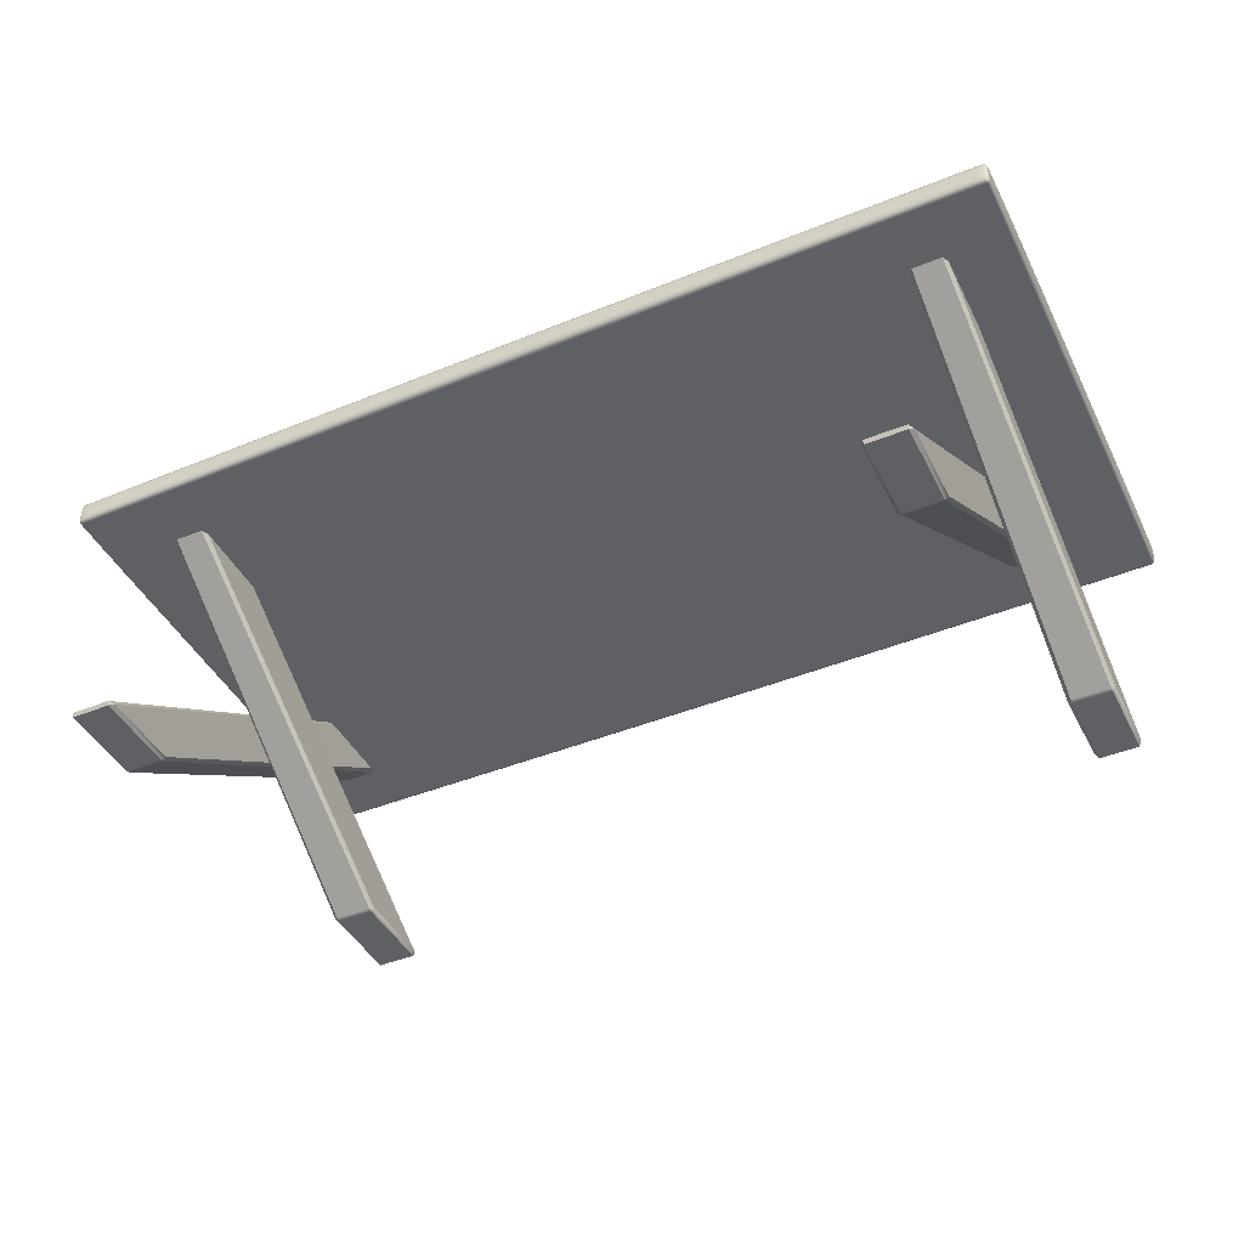
<metadata>
{"format":"obj","ext":"obj","renderer":"f3d","projection":"perspective","resolution":1024,"background":"white","views":[{"elev":-43.6,"azim":-154.4,"up":"+Y"}]}
</metadata>
<code>
g default
v 3.2 0.0154 0.04388
v 3.2 0.01946 0.04602
v 3.197 0.01953 0.0385
v 3.246 0.01952 0.03854
v 3.243 0.0198 0.04555
v 3.243 0.0154 0.04387
v 3.214 0.2878 -0.3412
v 3.218 0.2894 -0.3376
v 3.218 0.291 -0.3429
v 3.248 0.291 -0.3429
v 3.248 0.2894 -0.3376
v 3.252 0.2877 -0.3412
v 3.214 0.2869 -0.4306
v 3.217 0.291 -0.4359
v 3.217 0.2867 -0.4376
v 3.249 0.2866 -0.4376
v 3.249 0.291 -0.4365
v 3.252 0.2869 -0.4305
v 3.197 0.01884 -0.05075
v 3.201 0.01705 -0.0544
v 3.201 0.0154 -0.04909
v 3.242 0.0154 -0.04909
v 3.242 0.01707 -0.05443
v 3.246 0.01875 -0.05079
v 3.305 0.0154 -0.4631
v 3.305 0.01946 -0.4653
v 3.309 0.01953 -0.4578
v 3.259 0.01952 -0.4578
v 3.263 0.0198 -0.4648
v 3.263 0.0154 -0.4631
v 3.292 0.2878 -0.07804
v 3.288 0.2894 -0.08163
v 3.288 0.291 -0.07633
v 3.257 0.291 -0.07633
v 3.257 0.2894 -0.08167
v 3.253 0.2877 -0.07801
v 3.292 0.2869 0.01131
v 3.288 0.291 0.01663
v 3.288 0.2867 0.01831
v 3.257 0.2866 0.0183
v 3.256 0.291 0.01723
v 3.253 0.2869 0.01129
v 3.309 0.01884 -0.3685
v 3.305 0.01705 -0.3649
v 3.305 0.0154 -0.3702
v 3.263 0.0154 -0.3702
v 3.263 0.01707 -0.3648
v 3.259 0.01875 -0.3685
v 2.299 0.2803 -0.004752
v 2.611 0.2787 -0.004637
v 2.611 0.2803 0.0702
v 2.611 0.2858 0.0735
v 2.299 0.2858 0.0702
v 2.297 0.2858 -0.004637
v 3.33 0.2803 -0.004752
v 3.332 0.2858 -0.004637
v 3.33 0.2858 0.0702
v 3.019 0.2858 0.0735
v 3.019 0.2803 0.0702
v 3.019 0.2787 -0.004637
v 2.299 0.3068 -0.004752
v 2.297 0.3014 -0.004637
v 2.299 0.3013 0.0702
v 2.611 0.3014 0.0735
v 2.611 0.3068 0.0702
v 3.33 0.3068 -0.004752
v 3.019 0.3068 0.0702
v 3.019 0.3014 0.0735
v 3.33 0.3013 0.0702
v 3.332 0.3014 -0.004637
v 2.299 0.3013 -0.4929
v 2.297 0.3014 -0.418
v 2.299 0.3068 -0.4179
v 2.611 0.3068 -0.4929
v 2.611 0.3014 -0.4961
v 3.33 0.3013 -0.4929
v 3.019 0.3014 -0.4961
v 3.019 0.3068 -0.4929
v 3.33 0.3068 -0.4179
v 3.332 0.3014 -0.418
v 2.299 0.2803 -0.4179
v 2.297 0.2858 -0.418
v 2.299 0.2858 -0.4929
v 2.611 0.2858 -0.4961
v 2.611 0.2803 -0.4929
v 2.611 0.2787 -0.418
v 3.33 0.2803 -0.4179
v 3.019 0.2787 -0.418
v 3.019 0.2803 -0.4929
v 3.019 0.2858 -0.4961
v 3.33 0.2858 -0.4929
v 3.332 0.2858 -0.418
v 2.3 0.281 0.06867
v 3.329 0.281 0.06867
v 2.3 0.3061 0.06867
v 3.329 0.3061 0.06867
v 2.3 0.3061 -0.4913
v 3.329 0.3061 -0.4913
v 2.3 0.281 -0.4913
v 3.329 0.281 -0.4913
v 3.333 0.3014 -0.2113
v 3.332 0.3052 -0.4179
v 2.298 0.3013 -0.4895
v 2.299 0.2936 -0.493
v 2.298 0.2858 -0.4895
v 2.297 0.2936 -0.418
v 2.302 0.3013 -0.495
v 2.611 0.2936 -0.4965
v 2.302 0.2858 -0.495
v 2.611 0.3052 -0.495
v 2.774 0.3069 -0.493
v 3.019 0.3052 -0.495
v 2.774 0.3014 -0.4965
v 2.611 0.3078 -0.4895
v 3.019 0.3078 -0.4895
v 3.328 0.3013 -0.495
v 3.33 0.2936 -0.493
v 3.328 0.2858 -0.495
v 3.019 0.2936 -0.4965
v 3.332 0.3013 -0.4895
v 3.333 0.2936 -0.418
v 3.332 0.2858 -0.4895
v 2.611 0.2793 -0.4895
v 2.774 0.2802 -0.493
v 3.019 0.2793 -0.4895
v 2.774 0.2785 -0.418
v 2.611 0.2819 -0.495
v 2.774 0.2857 -0.4965
v 3.019 0.2819 -0.495
v 2.3 0.2806 0.06641
v 2.3 0.2821 0.06963
v 2.302 0.2806 0.06963
v 3.33 0.2806 0.06641
v 3.328 0.2806 0.06963
v 3.33 0.2821 0.06963
v 2.3 0.3065 0.06641
v 2.302 0.3065 0.06963
v 2.3 0.305 0.06963
v 3.33 0.3065 0.06641
v 3.33 0.305 0.06963
v 3.328 0.3065 0.06963
v 2.3 0.305 -0.4923
v 2.302 0.3065 -0.4923
v 2.3 0.3065 -0.4891
v 3.33 0.305 -0.4923
v 3.33 0.3065 -0.4891
v 3.328 0.3065 -0.4923
v 2.3 0.2806 -0.4891
v 2.302 0.2806 -0.4923
v 2.3 0.2821 -0.4923
v 3.33 0.2806 -0.4891
v 3.33 0.2821 -0.4923
v 3.328 0.2806 -0.4923
v 2.302 0.2793 -0.004706
v 2.299 0.2802 -0.2113
v 2.302 0.2793 -0.4179
v 2.611 0.2785 -0.2113
v 2.298 0.2819 -0.004706
v 2.297 0.2857 -0.2113
v 2.298 0.2819 -0.4179
v 2.611 0.2819 0.07234
v 2.774 0.2802 0.07039
v 3.019 0.2819 0.07234
v 2.774 0.2857 0.07389
v 2.611 0.2793 0.06687
v 2.774 0.2785 -0.004614
v 3.019 0.2793 0.06687
v 2.298 0.2858 0.06687
v 2.299 0.2936 0.07039
v 2.298 0.3013 0.06687
v 2.297 0.2936 -0.004614
v 2.302 0.2858 0.07234
v 2.611 0.2936 0.07389
v 2.302 0.3013 0.07234
v 3.332 0.2819 -0.004706
v 3.33 0.2802 -0.2113
v 3.332 0.2819 -0.4179
v 3.333 0.2857 -0.2113
v 3.328 0.2793 -0.004706
v 3.019 0.2785 -0.2113
v 3.328 0.2793 -0.4179
v 3.328 0.2858 0.07234
v 3.33 0.2936 0.07039
v 3.328 0.3013 0.07234
v 3.019 0.2936 0.07389
v 3.332 0.2858 0.06687
v 3.333 0.2936 -0.004614
v 3.332 0.3013 0.06687
v 2.298 0.3052 -0.004706
v 2.299 0.3069 -0.2113
v 2.298 0.3052 -0.4179
v 2.297 0.3014 -0.2113
v 2.302 0.3078 -0.004706
v 2.302 0.3078 -0.4179
v 2.611 0.3078 0.06687
v 2.774 0.3069 0.07039
v 3.019 0.3078 0.06687
v 2.611 0.3052 0.07234
v 2.774 0.3014 0.07389
v 3.019 0.3052 0.07234
v 3.328 0.3078 -0.004706
v 3.33 0.3069 -0.2113
v 3.328 0.3078 -0.4179
v 3.332 0.3052 -0.004706
v 2.302 0.2791 -0.2113
v 2.298 0.2819 -0.2113
v 2.774 0.2819 0.07264
v 2.774 0.2791 0.06696
v 2.298 0.2936 0.06696
v 2.302 0.2936 0.07264
v 3.332 0.2819 -0.2113
v 3.328 0.2791 -0.2113
v 3.328 0.2936 0.07264
v 3.332 0.2936 0.06696
v 2.298 0.3053 -0.2113
v 2.302 0.308 -0.2113
v 2.774 0.308 0.06696
v 2.774 0.3053 0.07264
v 3.328 0.308 -0.2113
v 3.332 0.3053 -0.2113
v 2.298 0.2936 -0.4896
v 2.302 0.2936 -0.4953
v 2.774 0.3053 -0.4953
v 2.774 0.308 -0.4896
v 3.328 0.2936 -0.4953
v 3.332 0.2936 -0.4896
v 2.774 0.2791 -0.4896
v 2.774 0.2819 -0.4953
v 2.774 0.2936 0.0743
v 2.774 0.2936 -0.497
v 2.774 0.2783 -0.2113
v 3.333 0.2936 -0.2113
v 2.297 0.2936 -0.2113
v 2.299 0.282 0.0666
v 2.302 0.2797 0.0666
v 2.302 0.282 0.07144
v 3.328 0.2797 0.0666
v 3.331 0.282 0.0666
v 3.328 0.282 0.07144
v 2.302 0.3074 0.0666
v 2.299 0.3051 0.0666
v 2.302 0.3051 0.07144
v 3.331 0.3051 0.0666
v 3.328 0.3074 0.0666
v 3.328 0.3051 0.07144
v 2.302 0.3051 -0.4941
v 2.299 0.3051 -0.4892
v 2.302 0.3074 -0.4892
v 3.331 0.3051 -0.4892
v 3.328 0.3051 -0.4941
v 3.328 0.3074 -0.4892
v 2.302 0.2797 -0.4892
v 2.299 0.282 -0.4892
v 2.302 0.282 -0.4941
v 3.331 0.282 -0.4892
v 3.328 0.2797 -0.4892
v 3.328 0.282 -0.4941
v 3.318 0.3051 -0.4941
v 3.319 0.3013 -0.495
v 3.319 0.2936 -0.4953
v 3.319 0.2858 -0.495
v 3.318 0.282 -0.4941
v 3.318 0.2806 -0.4923
v 3.318 0.2797 -0.4893
v 3.319 0.2793 -0.4179
v 3.319 0.2791 -0.2113
v 3.319 0.2793 -0.004704
v 3.318 0.2797 0.0666
v 3.318 0.2806 0.06964
v 3.318 0.282 0.07147
v 3.319 0.2858 0.07237
v 3.319 0.2936 0.07268
v 3.319 0.3013 0.07237
v 3.318 0.3051 0.07147
v 3.318 0.3065 0.06964
v 3.318 0.3074 0.0666
v 3.318 0.3074 -0.4893
v 3.318 0.3065 -0.4923
v 2.31 0.3051 -0.4941
v 2.31 0.3065 -0.4923
v 2.31 0.3074 -0.4893
v 2.31 0.3074 0.0666
v 2.31 0.3065 0.06964
v 2.31 0.3051 0.07146
v 2.31 0.3013 0.07237
v 2.31 0.2936 0.07267
v 2.31 0.2858 0.07237
v 2.31 0.282 0.07146
v 2.31 0.2806 0.06964
v 2.31 0.2797 0.0666
v 2.31 0.2793 -0.004704
v 2.31 0.2791 -0.2113
v 2.31 0.2793 -0.4179
v 2.31 0.2797 -0.4893
v 2.31 0.2806 -0.4923
v 2.31 0.282 -0.4941
v 2.31 0.2858 -0.495
v 2.31 0.2936 -0.4953
v 2.31 0.3013 -0.495
v 3.332 0.3052 -0.4131
v 3.332 0.3014 -0.4132
v 3.333 0.2936 -0.4132
v 3.332 0.2858 -0.4132
v 3.332 0.2819 -0.4131
v 3.33 0.2803 -0.4131
v 3.328 0.2793 -0.4131
v 3.319 0.2793 -0.4131
v 3.019 0.2787 -0.4132
v 2.774 0.2785 -0.4132
v 2.611 0.2787 -0.4132
v 2.31 0.2793 -0.4131
v 2.302 0.2793 -0.4131
v 2.299 0.2803 -0.4131
v 2.298 0.2819 -0.4131
v 2.297 0.2858 -0.4132
v 2.297 0.2936 -0.4132
v 2.297 0.3014 -0.4132
v 2.298 0.3052 -0.4131
v 2.299 0.3068 -0.4131
v 2.302 0.3078 -0.4131
v 3.328 0.3078 -0.4131
v 3.33 0.3068 -0.4131
v 3.33 0.3069 -0.2047
v 3.328 0.308 -0.2047
v 2.302 0.308 -0.2047
v 2.299 0.3069 -0.2047
v 2.298 0.3053 -0.2047
v 2.297 0.3014 -0.2047
v 2.297 0.2936 -0.2047
v 2.297 0.2857 -0.2047
v 2.298 0.2819 -0.2047
v 2.299 0.2802 -0.2047
v 2.302 0.2791 -0.2047
v 2.31 0.2791 -0.2047
v 2.611 0.2785 -0.2047
v 2.774 0.2783 -0.2047
v 3.019 0.2785 -0.2047
v 3.319 0.2791 -0.2047
v 3.328 0.2791 -0.2047
v 3.33 0.2802 -0.2047
v 3.332 0.2819 -0.2047
v 3.333 0.2857 -0.2047
v 3.333 0.2936 -0.2047
v 3.333 0.3014 -0.2047
v 3.332 0.3053 -0.2047
v 3.332 0.3052 -0.00789
v 3.33 0.3068 -0.007935
v 3.328 0.3078 -0.00789
v 2.302 0.3078 -0.00789
v 2.299 0.3068 -0.007935
v 2.298 0.3052 -0.00789
v 2.297 0.3014 -0.007822
v 2.297 0.2936 -0.007799
v 2.297 0.2858 -0.007822
v 2.298 0.2819 -0.00789
v 2.299 0.2803 -0.007935
v 2.302 0.2793 -0.00789
v 2.31 0.2793 -0.007888
v 2.611 0.2787 -0.007822
v 2.774 0.2785 -0.007799
v 3.019 0.2787 -0.007822
v 3.319 0.2793 -0.007888
v 3.328 0.2793 -0.00789
v 3.33 0.2803 -0.007935
v 3.332 0.2819 -0.00789
v 3.332 0.2858 -0.007822
v 3.333 0.2936 -0.007799
v 3.332 0.3014 -0.007822
v 2.31 0.3042 -0.004709
v 2.611 0.3048 -0.004642
v 2.611 0.3048 -0.007827
v 2.31 0.3042 -0.007893
v 3.019 0.3048 -0.004642
v 3.319 0.3042 -0.004709
v 3.319 0.3042 -0.007893
v 3.019 0.3048 -0.007827
v 2.774 0.305 -0.00462
v 2.774 0.305 -0.007805
v 2.31 0.3042 -0.4131
v 2.611 0.3048 -0.4132
v 2.611 0.3048 -0.418
v 2.31 0.3042 -0.4179
v 3.019 0.3048 -0.4132
v 3.319 0.3042 -0.4131
v 3.319 0.3042 -0.4179
v 3.019 0.3048 -0.418
v 2.774 0.305 -0.4132
v 2.774 0.305 -0.418
v 3.319 0.3044 -0.2047
v 3.019 0.305 -0.2047
v 3.319 0.3044 -0.2113
v 3.019 0.305 -0.2113
v 2.774 0.3052 -0.2047
v 2.774 0.3052 -0.2113
v 2.611 0.305 -0.2047
v 2.611 0.305 -0.2113
v 2.31 0.3044 -0.2047
v 2.31 0.3044 -0.2113
v 2.611 0.3084 -0.4186
v 2.611 0.3078 -0.418
v 2.309 0.3078 -0.4186
v 2.31 0.3073 -0.4179
v 3.019 0.3084 -0.004019
v 3.019 0.3078 -0.004637
v 2.774 0.3086 -0.003996
v 2.774 0.308 -0.004614
v 2.611 0.3084 -0.004019
v 2.611 0.3078 -0.004637
v 3.319 0.3078 -0.004087
v 3.319 0.3073 -0.004704
v 2.774 0.3086 -0.4187
v 2.774 0.308 -0.418
v 3.019 0.3084 -0.4186
v 3.019 0.3078 -0.418
v 2.611 0.3086 -0.2119
v 2.611 0.308 -0.2113
v 2.309 0.308 -0.2119
v 2.31 0.3074 -0.2113
v 2.774 0.3088 -0.2119
v 2.774 0.3082 -0.2113
v 3.019 0.3086 -0.2119
v 3.019 0.308 -0.2113
v 3.319 0.308 -0.2119
v 3.319 0.3074 -0.2113
v 3.319 0.3078 -0.008504
v 3.319 0.3073 -0.007888
v 3.319 0.3078 -0.4186
v 3.319 0.3073 -0.4179
v 2.309 0.3078 -0.4125
v 2.31 0.3073 -0.4131
v 2.309 0.3078 -0.004087
v 2.31 0.3073 -0.004705
v 2.309 0.308 -0.2041
v 2.31 0.3074 -0.2047
v 2.611 0.3084 -0.4126
v 2.611 0.3078 -0.4132
v 2.774 0.3086 -0.4126
v 2.774 0.308 -0.4132
v 3.019 0.3084 -0.4126
v 3.019 0.3078 -0.4132
v 3.319 0.3078 -0.4125
v 3.319 0.3073 -0.4131
v 3.319 0.308 -0.2041
v 3.319 0.3074 -0.2047
v 3.019 0.3086 -0.2041
v 3.019 0.308 -0.2047
v 2.774 0.3088 -0.2041
v 2.774 0.3082 -0.2047
v 2.611 0.3086 -0.2041
v 2.611 0.308 -0.2047
v 3.019 0.3084 -0.008437
v 3.019 0.3078 -0.007822
v 2.774 0.3086 -0.008415
v 2.774 0.308 -0.0078
v 2.611 0.3084 -0.008437
v 2.611 0.3078 -0.007822
v 2.309 0.3078 -0.008504
v 2.31 0.3073 -0.007889
v 2.457 0.0154 -0.4631
v 2.457 0.01946 -0.4653
v 2.46 0.01953 -0.4578
v 2.411 0.01952 -0.4578
v 2.414 0.0198 -0.4648
v 2.414 0.0154 -0.4631
v 2.444 0.2878 -0.07804
v 2.44 0.2894 -0.08163
v 2.439 0.291 -0.07633
v 2.409 0.291 -0.07633
v 2.409 0.2894 -0.08167
v 2.405 0.2877 -0.07801
v 2.444 0.2869 0.01131
v 2.44 0.291 0.01663
v 2.44 0.2867 0.01831
v 2.408 0.2866 0.0183
v 2.408 0.291 0.01723
v 2.405 0.2869 0.01129
v 2.46 0.01884 -0.3685
v 2.456 0.01705 -0.3649
v 2.456 0.0154 -0.3702
v 2.415 0.0154 -0.3702
v 2.415 0.01707 -0.3648
v 2.411 0.01875 -0.3685
v 2.352 0.0154 0.04388
v 2.352 0.01946 0.04602
v 2.349 0.01953 0.0385
v 2.398 0.01952 0.03854
v 2.395 0.0198 0.04555
v 2.394 0.0154 0.04387
v 2.365 0.2878 -0.3412
v 2.369 0.2894 -0.3376
v 2.369 0.291 -0.3429
v 2.4 0.291 -0.3429
v 2.4 0.2894 -0.3376
v 2.404 0.2877 -0.3412
v 2.365 0.2869 -0.4306
v 2.369 0.291 -0.4359
v 2.369 0.2867 -0.4376
v 2.4 0.2866 -0.4376
v 2.401 0.291 -0.4365
v 2.404 0.2869 -0.4305
v 2.349 0.01884 -0.05075
v 2.353 0.01705 -0.0544
v 2.352 0.0154 -0.04909
v 2.394 0.0154 -0.04909
v 2.394 0.01707 -0.05443
v 2.398 0.01875 -0.05079
g pCube33
f 1 3 19 21
f 2 1 6 5
f 3 2 8 7
f 4 6 22 24
f 5 4 12 11
f 7 9 14 13
f 9 8 11 10
f 10 12 18 17
f 13 15 20 19
f 15 14 17 16
f 16 18 24 23
f 21 20 23 22
f 2 5 11 8
f 9 10 17 14
f 15 16 23 20
f 21 22 6 1
f 4 24 18 12
f 19 3 7 13
f 1 2 3
f 4 5 6
f 7 8 9
f 10 11 12
f 13 14 15
f 16 17 18
f 19 20 21
f 22 23 24
f 25 27 43 45
f 26 25 30 29
f 27 26 32 31
f 28 30 46 48
f 29 28 36 35
f 31 33 38 37
f 33 32 35 34
f 34 36 42 41
f 37 39 44 43
f 39 38 41 40
f 40 42 48 47
f 45 44 47 46
f 26 29 35 32
f 33 34 41 38
f 39 40 47 44
f 45 46 30 25
f 28 48 42 36
f 43 27 31 37
f 25 26 27
f 28 29 30
f 31 32 33
f 34 35 36
f 37 38 39
f 40 41 42
f 43 44 45
f 46 47 48
f 50 291 358 359
f 154 49 356 357
f 312 313 81 156
f 310 311 293 86
f 49 158 355 356
f 158 54 354 355
f 314 315 82 160
f 313 314 160 81
f 52 161 207 164
f 161 51 162 207
f 207 162 59 163
f 164 207 163 58
f 51 165 208 162
f 165 50 166 208
f 208 166 60 167
f 162 208 167 59
f 54 168 209 171
f 168 53 169 209
f 209 169 63 170
f 171 209 170 62
f 53 172 210 169
f 287 52 173 286
f 286 173 64 285
f 169 210 174 63
f 56 175 365 366
f 175 55 364 365
f 304 305 87 177
f 303 304 177 92
f 55 179 363 364
f 267 60 361 362
f 307 308 88 265
f 305 306 181 87
f 58 271 272 185
f 182 57 183 213
f 213 183 69 184
f 185 272 273 68
f 57 186 214 183
f 186 56 187 214
f 214 187 70 188
f 183 214 188 69
f 62 189 351 352
f 189 61 350 351
f 318 319 73 191
f 317 318 191 72
f 61 193 349 350
f 369 370 371 372
f 379 380 381 382
f 319 320 194 73
f 195 65 196 217
f 217 196 67 197
f 65 198 218 196
f 198 64 199 218
f 218 199 68 200
f 196 218 200 67
f 373 374 375 376
f 201 66 347 348
f 321 322 79 203
f 383 384 385 386
f 66 204 346 347
f 204 70 368 346
f 300 301 80 102
f 322 300 102 79
f 72 103 221 106
f 103 71 104 221
f 221 104 83 105
f 106 221 105 82
f 71 107 222 104
f 299 75 108 298
f 298 108 84 297
f 104 222 109 83
f 75 110 223 113
f 110 74 111 223
f 223 111 78 112
f 113 223 112 77
f 74 114 224 111
f 111 224 115 78
f 77 259 260 119
f 116 76 117 225
f 225 117 91 118
f 119 260 261 90
f 76 120 226 117
f 120 80 121 226
f 226 121 92 122
f 117 226 122 91
f 86 123 227 126
f 123 85 124 227
f 227 124 89 125
f 126 227 125 88
f 85 127 228 124
f 127 84 128 228
f 228 128 90 129
f 124 228 129 89
f 52 164 229 173
f 164 58 185 229
f 229 185 68 199
f 173 229 199 64
f 370 377 378 371
f 377 373 376 378
f 387 383 386 388
f 380 387 388 381
f 75 113 230 108
f 113 77 119 230
f 230 119 90 128
f 108 230 128 84
f 86 126 309 310
f 126 88 308 309
f 360 361 60 166
f 359 360 166 50
f 56 366 367 187
f 303 92 121 302
f 302 121 80 301
f 187 367 368 70
f 82 315 316 106
f 354 54 171 353
f 353 171 62 352
f 106 316 317 72
f 53 168 234 131
f 168 54 158 234
f 234 158 49 130
f 131 234 130 93
f 49 154 235 130
f 291 50 165 290
f 290 165 51 289
f 130 235 132 93
f 51 161 288 289
f 161 52 287 288
f 236 172 53 131
f 132 236 131 93
f 59 167 268 269
f 167 60 267 268
f 237 179 55 133
f 134 237 133 94
f 55 175 238 133
f 175 56 186 238
f 238 186 57 135
f 133 238 135 94
f 57 182 239 135
f 271 58 163 270
f 270 163 59 269
f 135 239 134 94
f 65 195 282 283
f 240 193 61 136
f 137 240 136 95
f 61 189 241 136
f 189 62 170 241
f 241 170 63 138
f 136 241 138 95
f 63 174 242 138
f 285 64 198 284
f 284 198 65 283
f 138 242 137 95
f 69 188 243 140
f 188 70 204 243
f 243 204 66 139
f 140 243 139 96
f 66 201 244 139
f 276 197 67 275
f 139 244 141 96
f 67 200 274 275
f 200 68 273 274
f 245 184 69 140
f 141 245 140 96
f 74 110 279 280
f 110 75 299 279
f 246 107 71 142
f 143 246 142 97
f 71 103 247 142
f 103 72 191 247
f 247 191 73 144
f 142 247 144 97
f 73 194 248 144
f 281 114 74 280
f 144 248 143 97
f 79 102 249 146
f 102 80 120 249
f 249 120 76 145
f 146 249 145 98
f 76 116 250 145
f 259 77 112 258
f 278 258 112 78
f 145 250 147 98
f 78 115 277 278
f 251 203 79 146
f 147 251 146 98
f 85 123 294 295
f 123 86 293 294
f 252 156 81 148
f 149 252 148 99
f 81 160 253 148
f 160 82 105 253
f 253 105 83 150
f 148 253 150 99
f 83 109 254 150
f 297 84 127 296
f 296 127 85 295
f 150 254 149 99
f 91 122 255 152
f 122 92 177 255
f 255 177 87 151
f 152 255 151 100
f 87 181 256 151
f 265 88 125 264
f 264 125 89 263
f 151 256 153 100
f 89 129 262 263
f 129 90 261 262
f 257 118 91 152
f 153 257 152 100
f 116 259 258 250
f 260 259 116 225
f 261 260 225 118
f 262 261 118 257
f 263 262 257 153
f 256 264 263 153
f 181 265 264 256
f 306 307 265 181
f 179 267 362 363
f 268 267 179 237
f 269 268 237 134
f 239 270 269 134
f 182 271 270 239
f 272 271 182 213
f 273 272 213 184
f 274 273 184 245
f 275 274 245 141
f 244 276 275 141
f 278 277 251 147
f 250 258 278 147
f 280 279 246 143
f 248 281 280 143
f 283 282 240 137
f 242 284 283 137
f 174 285 284 242
f 210 286 285 174
f 172 287 286 210
f 288 287 172 236
f 289 288 236 132
f 235 290 289 132
f 154 291 290 235
f 358 291 154 357
f 293 311 312 156
f 294 293 156 252
f 295 294 252 149
f 254 296 295 149
f 109 297 296 254
f 222 298 297 109
f 107 299 298 222
f 279 299 107 246
f 220 101 301 300
f 232 302 301 101
f 178 303 302 232
f 178 211 304 303
f 211 176 305 304
f 176 212 306 305
f 212 266 307 306
f 266 180 308 307
f 309 308 180 231
f 310 309 231 157
f 157 292 311 310
f 312 311 292 205
f 205 155 313 312
f 155 206 314 313
f 206 159 315 314
f 316 315 159 233
f 317 316 233 192
f 192 215 318 317
f 215 190 319 318
f 190 216 320 319
f 219 202 322 321
f 202 220 300 322
f 324 323 202 219
f 390 389 391 392
f 393 390 392 394
f 395 393 394 396
f 397 395 396 398
f 326 325 216 190
f 327 326 190 215
f 328 327 215 192
f 233 329 328 192
f 159 330 329 233
f 331 330 159 206
f 332 331 206 155
f 333 332 155 205
f 292 334 333 205
f 335 334 292 157
f 157 231 336 335
f 231 180 337 336
f 338 337 180 266
f 339 338 266 212
f 340 339 212 176
f 341 340 176 211
f 342 341 211 178
f 343 342 178 232
f 344 343 232 101
f 345 344 101 220
f 323 345 220 202
f 347 346 345 323
f 348 347 323 324
f 350 349 325 326
f 351 350 326 327
f 352 351 327 328
f 329 353 352 328
f 330 354 353 329
f 355 354 330 331
f 356 355 331 332
f 357 356 332 333
f 334 358 357 333
f 359 358 334 335
f 335 336 360 359
f 336 337 361 360
f 362 361 337 338
f 363 362 338 339
f 364 363 339 340
f 365 364 340 341
f 366 365 341 342
f 367 366 342 343
f 368 367 343 344
f 346 368 344 345
f 399 400 412 411
f 400 399 401 402
f 402 401 429 430
f 403 404 406 405
f 404 403 409 410
f 405 406 408 407
f 407 408 432 431
f 410 409 425 426
f 411 412 414 413
f 413 414 428 427
f 415 416 420 419
f 416 415 417 418
f 418 417 433 434
f 419 420 422 421
f 421 422 424 423
f 423 424 444 443
f 426 425 451 452
f 427 428 442 441
f 430 429 435 436
f 431 432 458 457
f 434 433 449 450
f 436 435 437 438
f 438 437 439 440
f 440 439 441 442
f 443 444 446 445
f 445 446 448 447
f 447 448 450 449
f 452 451 453 454
f 454 453 455 456
f 456 455 457 458
f 407 195 217 405
f 405 217 197 403
f 114 399 411 224
f 224 411 413 115
f 195 407 431 282
f 409 403 197 276
f 401 399 114 281
f 115 413 427 277
f 201 409 276 244
f 425 409 201 348
f 427 441 321 203
f 277 427 203 251
f 194 401 281 248
f 320 429 401 194
f 193 431 457 349
f 282 431 193 240
f 216 417 429 320
f 417 415 435 429
f 415 419 437 435
f 419 421 439 437
f 421 423 441 439
f 321 441 423 219
f 423 443 324 219
f 325 433 417 216
f 443 425 348 324
f 451 425 443 445
f 453 451 445 447
f 455 453 447 449
f 457 455 449 433
f 349 457 433 325
f 432 408 370 369
f 456 458 372 371
f 458 432 369 372
f 404 410 374 373
f 410 426 375 374
f 426 452 376 375
f 408 406 377 370
f 454 456 371 378
f 406 404 373 377
f 452 454 378 376
f 430 436 380 379
f 400 402 382 381
f 402 430 379 382
f 440 442 384 383
f 442 428 385 384
f 428 414 386 385
f 438 440 383 387
f 414 412 388 386
f 436 438 387 380
f 412 400 381 388
f 446 444 389 390
f 444 424 391 389
f 424 422 392 391
f 448 446 390 393
f 422 420 394 392
f 450 448 393 395
f 420 416 396 394
f 434 450 395 397
f 416 418 398 396
f 418 434 397 398
f 459 461 477 479
f 460 459 464 463
f 461 460 466 465
f 462 464 480 482
f 463 462 470 469
f 465 467 472 471
f 467 466 469 468
f 468 470 476 475
f 471 473 478 477
f 473 472 475 474
f 474 476 482 481
f 479 478 481 480
f 460 463 469 466
f 467 468 475 472
f 473 474 481 478
f 479 480 464 459
f 462 482 476 470
f 477 461 465 471
f 459 460 461
f 462 463 464
f 465 466 467
f 468 469 470
f 471 472 473
f 474 475 476
f 477 478 479
f 480 481 482
f 483 485 501 503
f 484 483 488 487
f 485 484 490 489
f 486 488 504 506
f 487 486 494 493
f 489 491 496 495
f 491 490 493 492
f 492 494 500 499
f 495 497 502 501
f 497 496 499 498
f 498 500 506 505
f 503 502 505 504
f 484 487 493 490
f 491 492 499 496
f 497 498 505 502
f 503 504 488 483
f 486 506 500 494
f 501 485 489 495
f 483 484 485
f 486 487 488
f 489 490 491
f 492 493 494
f 495 496 497
f 498 499 500
f 501 502 503
f 504 505 506

</code>
